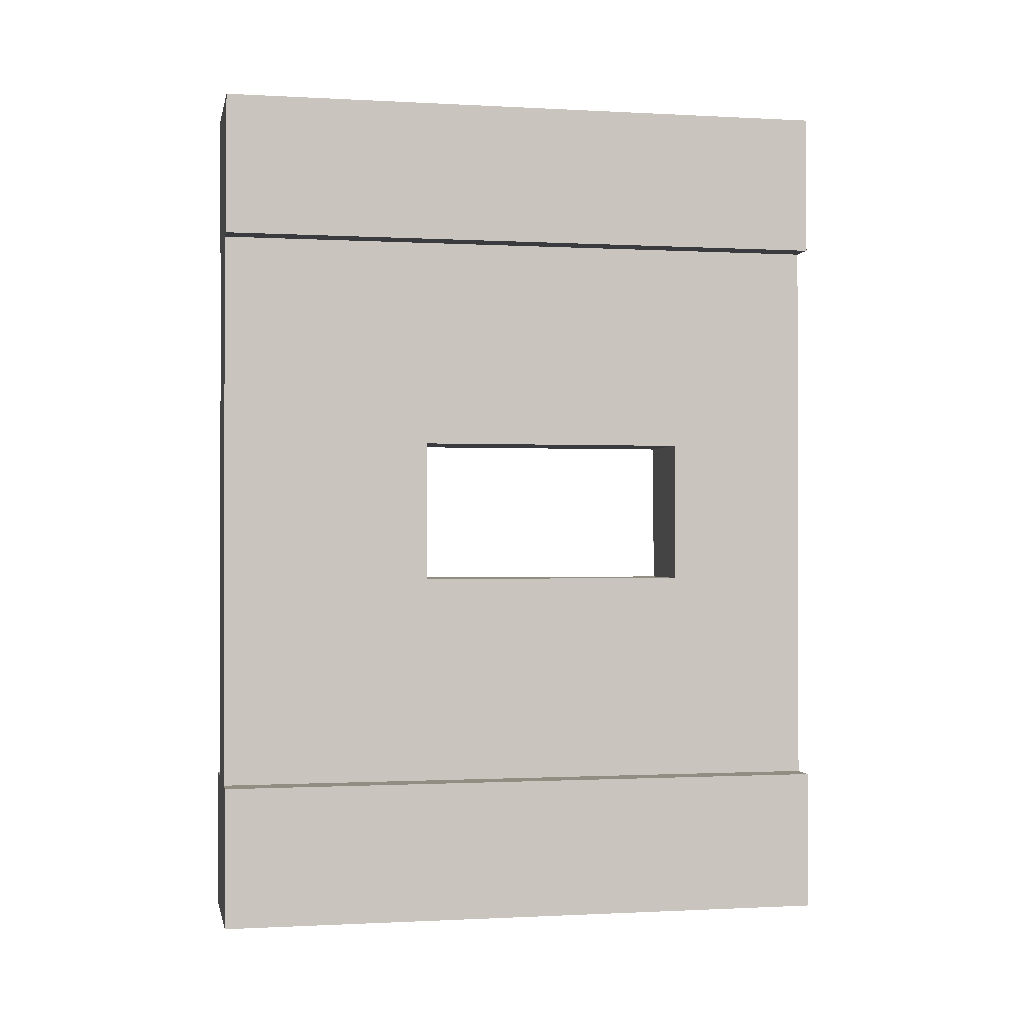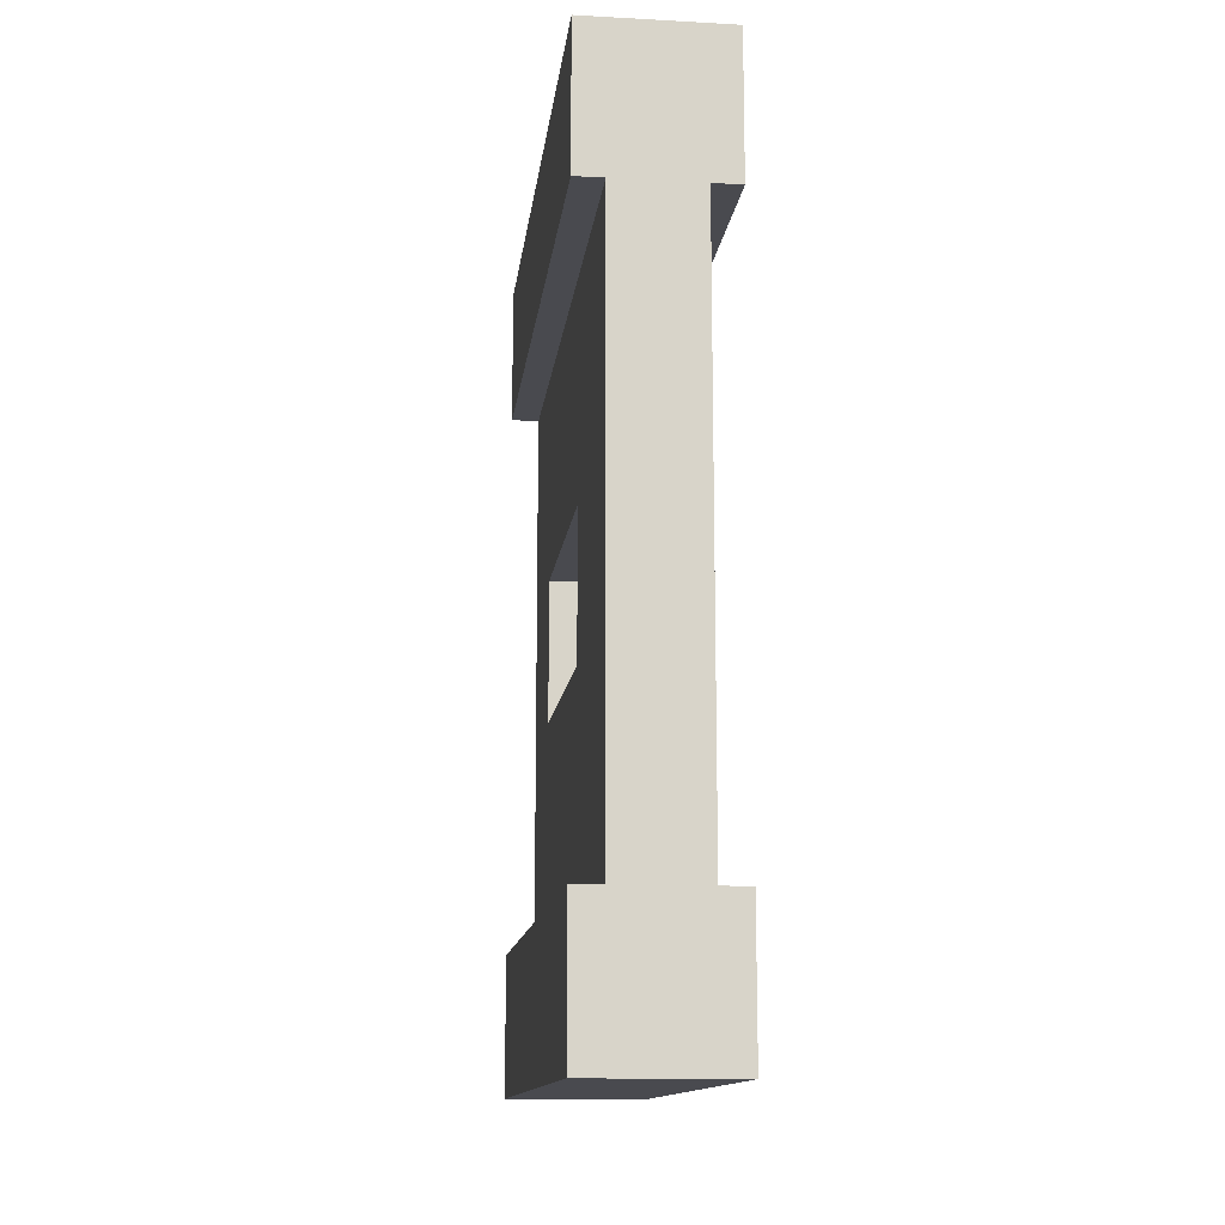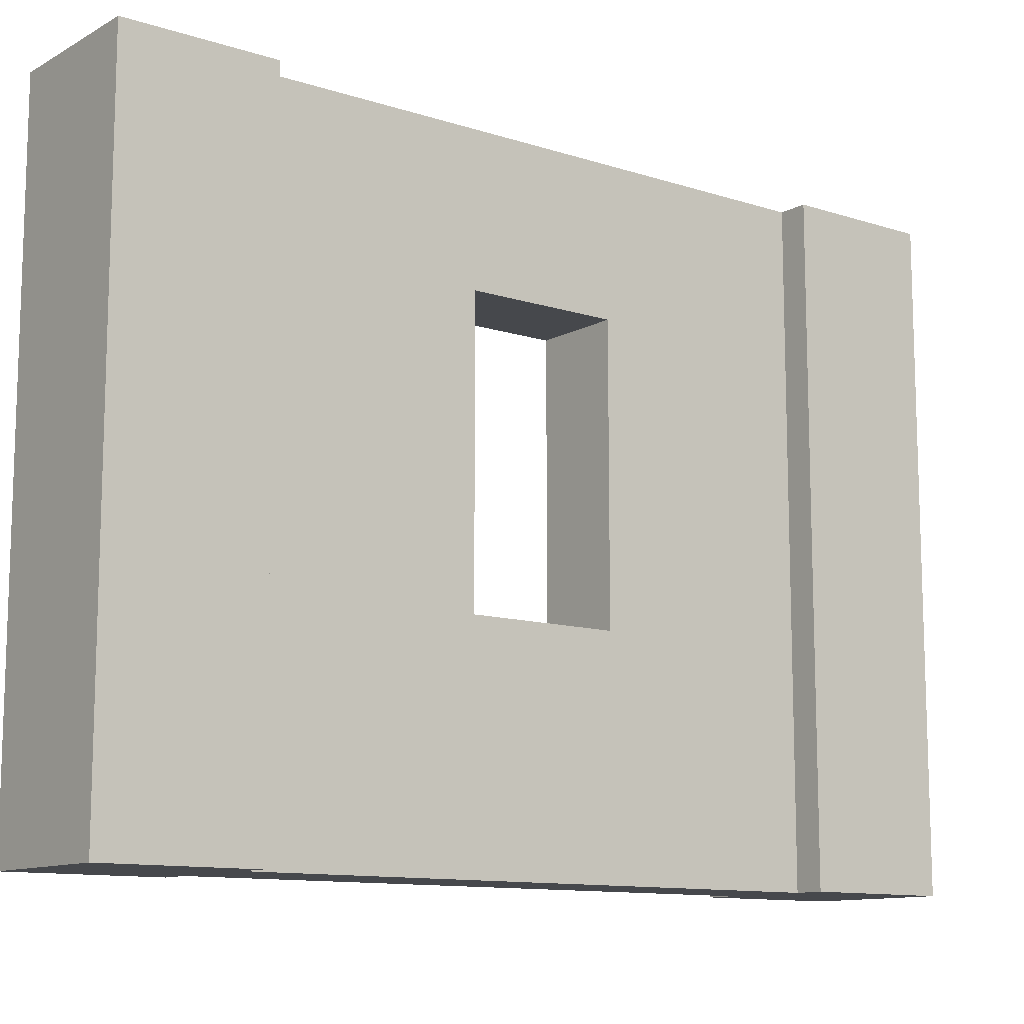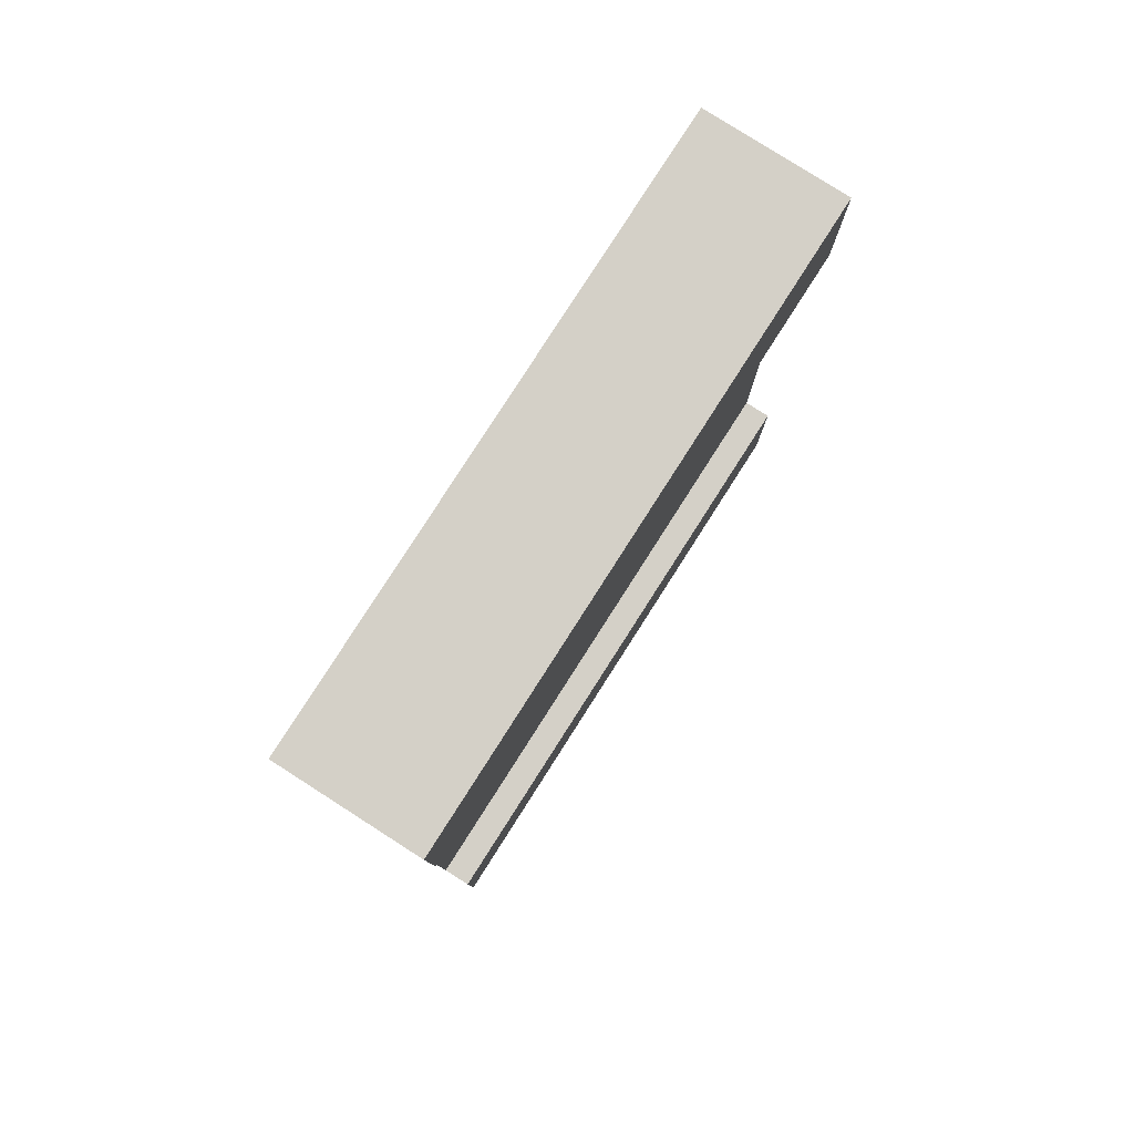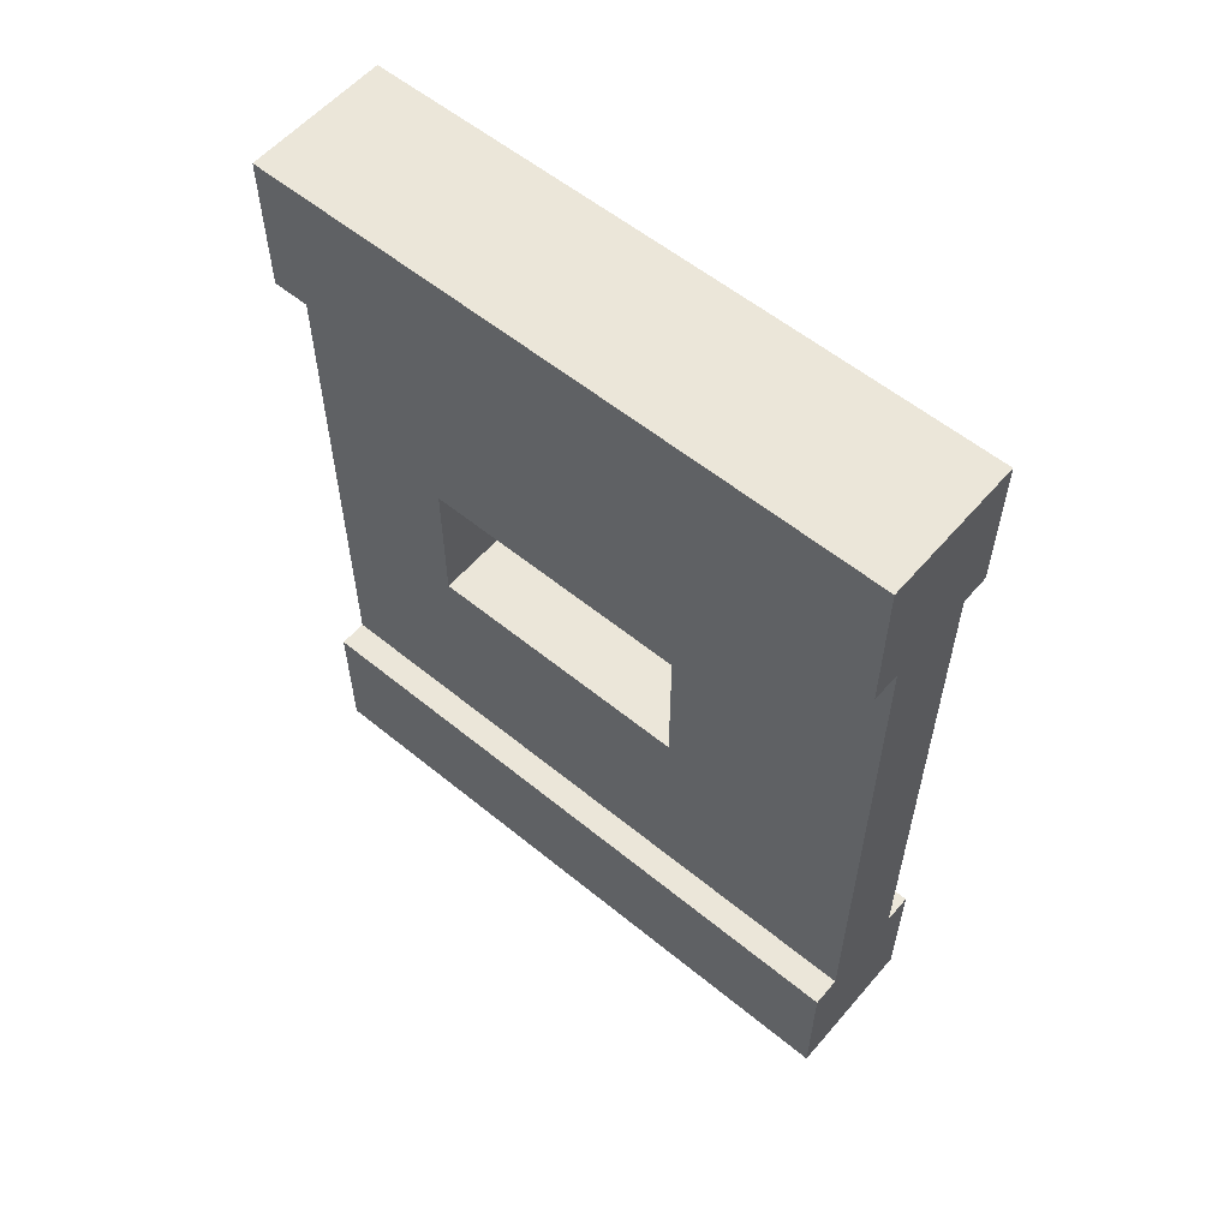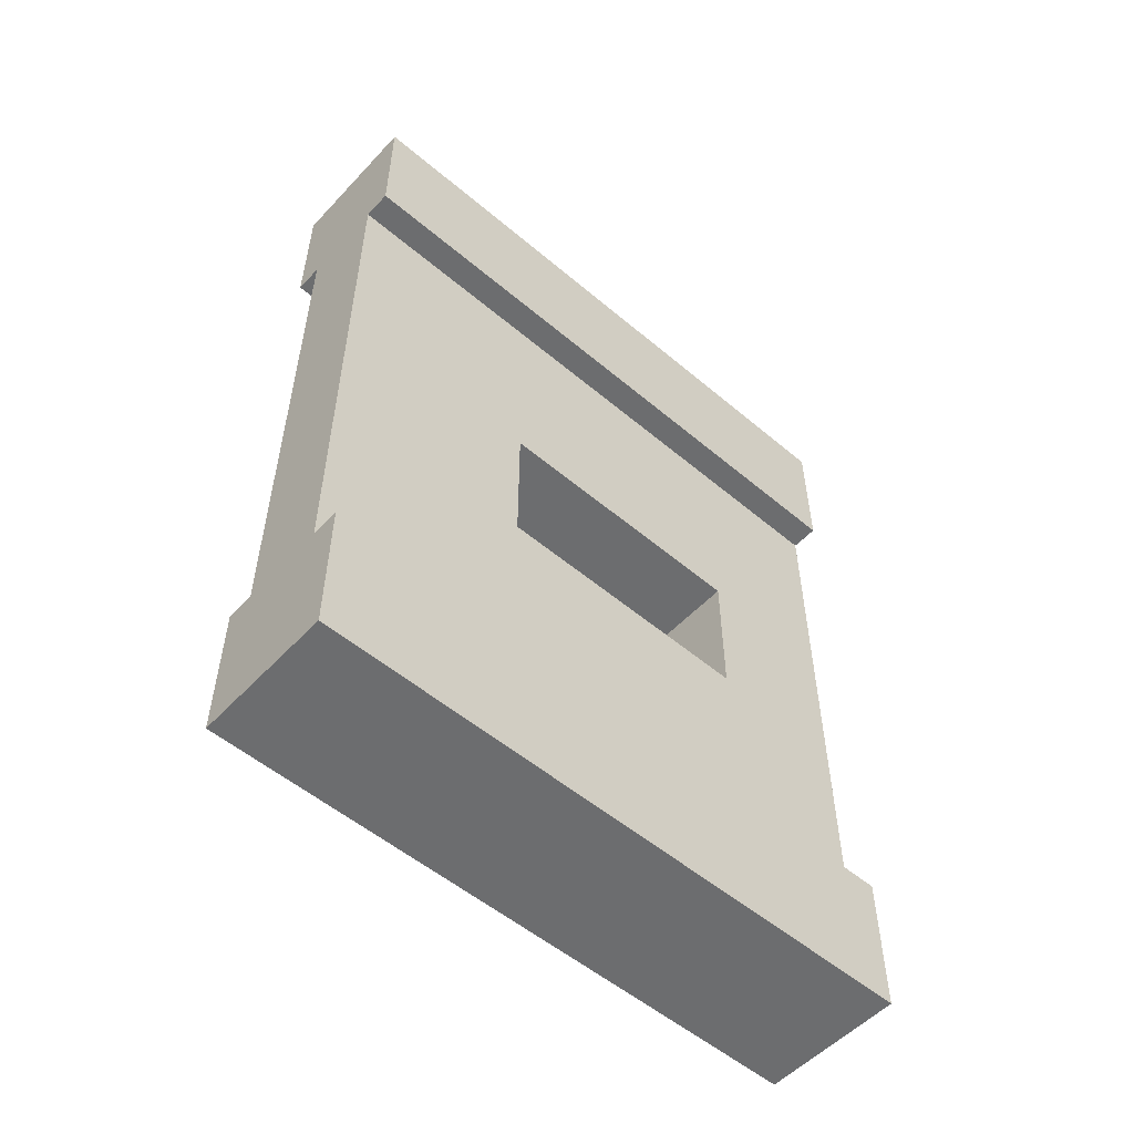
<metadata>
{"format":"obj","ext":"obj","renderer":"f3d","projection":"perspective","resolution":1024,"background":"white","views":[{"elev":-0.8,"azim":78.5,"up":"+Z"},{"elev":-13.5,"azim":-6.8,"up":"+Z"},{"elev":-11.5,"azim":52.2,"up":"+Y"},{"elev":79.9,"azim":-147.4,"up":"+Z"},{"elev":57.4,"azim":-49.7,"up":"+Z"},{"elev":-53.9,"azim":48.1,"up":"+Z"}]}
</metadata>
<code>
g Mesh1 Grey_Window_Square Model
v 0.5 2.2 -0
v 0.5 2.2 -0.5
v 0.4 2.2 -0.5
v 0.1 2.2 -0.5
v 0 2.2 -0.5
v 0 2.2 -0
f 1 2 3 4 5 6
v 0.5 0 -0
v 0.5 0 -0.5
f 7 8 2 1
v 0 0 -0.5
v 0.1 0 -0.5
v 0.4 0 -0.5
v 0 0 -0
f 9 10 11 8 7 12
f 9 5 4 10
f 6 5 9 12
f 12 7 1 6
v 0.1 1.705 -1.248
f 4 13 10
v 0.1 2.2 -2.5
f 13 4 14
v 0.4 2.2 -2.5
f 15 14 4 3
v 0 2.2 -3
v 0 2.2 -2.5
v 0.5 2.2 -2.5
v 0.5 2.2 -3
f 16 17 14 15 18 19
v 0 0 -3
v 0 0 -2.5
f 20 21 17 16
v 0.5 0 -2.5
v 0.4 0 -2.5
v 0.1 0 -2.5
v 0.5 0 -3
f 22 23 24 21 20 25
f 22 18 15 23
f 19 18 22 25
f 25 20 16 19
v 0.4 1.705 -1.752
f 15 26 23
v 0.4 1.705 -1.248
f 15 27 26
f 3 27 15
v 0.4 0.7477 -1.248
f 27 3 28
f 11 28 3
f 28 11 23
f 10 24 23 11
v 0.1 0.7477 -1.248
f 10 29 24
f 29 10 13
f 13 27 28 29
v 0.1 1.705 -1.752
f 13 30 26 27
f 13 14 30
v 0.1 0.7477 -1.752
f 30 14 31
f 24 31 14
f 24 29 31
v 0.4 0.7477 -1.752
f 28 32 31 29
f 28 23 32
f 32 23 26
f 32 26 30 31
f 17 21 24 14
f 2 8 11 3

</code>
